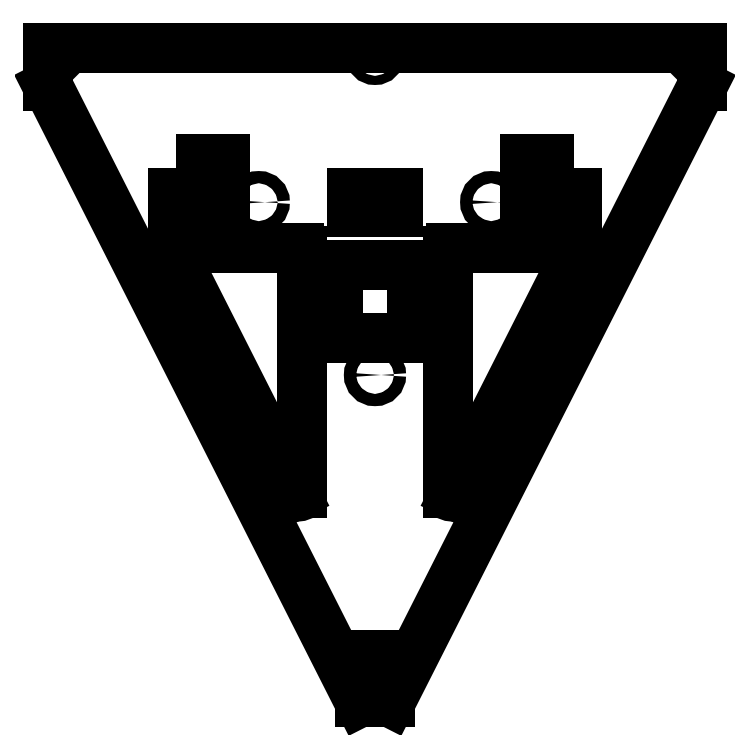
<metadata>
{"format":"dxf","ext":"dxf","renderer":"ezdxf+matplotlib","layout":"modelspace","background":"white","min_lineweight":24,"dpi":150}
</metadata>
<code>
0
SECTION
2
ENTITIES
0
CIRCLE
8
0
10
107
20
2.5
30
0
40
1.5
0
CIRCLE
8
0
10
107
20
211.5
30
0
40
1.5
0
CIRCLE
8
0
10
107
20
107
30
0
40
2
0
CIRCLE
8
0
10
69
20
163.5
30
0
40
2
0
CIRCLE
8
0
10
2.5
20
211.5
30
0
40
1.5
0
LINE
8
0
10
50
20
159.6
30
0
11
58
21
159.6
31
0
0
LINE
8
0
10
58
20
159.6
30
0
11
58
21
177.6
31
0
0
LINE
8
0
10
58
20
177.6
30
0
11
50
21
177.6
31
0
0
LINE
8
0
10
50
20
177.6
30
0
11
50
21
159.6
31
0
0
LINE
8
0
10
83
20
68.29
30
0
11
83
21
147.4
31
0
0
ARC
8
0
10
82
20
68.29
30
0
40
1
50
206.8
51
0
0
ARC
8
0
10
82
20
147.4
30
0
40
1
50
0
51
90
0
LINE
8
0
10
82
20
148.4
30
0
11
41.96
21
148.4
31
0
0
ARC
8
0
10
41.96
20
147.4
30
0
40
1
50
90
51
206.8
0
LINE
8
0
10
1.43e-07
20
214
30
0
11
1.43e-07
21
201.5
31
0
0
LINE
8
0
10
107
20
214
30
0
11
1.43e-07
21
214
31
0
0
LINE
8
0
10
41
20
160.4
30
0
11
46
21
160.4
31
0
0
LINE
8
0
10
46
20
160.4
30
0
11
46
21
166.6
31
0
0
LINE
8
0
10
46
20
166.6
30
0
11
41
21
166.6
31
0
0
LINE
8
0
10
41
20
166.6
30
0
11
41
21
160.4
31
0
0
LINE
8
0
10
105
20
10.5
30
0
11
109.1
21
10.5
31
0
0
LINE
8
0
10
109.1
20
10.5
30
0
11
109.1
21
15.5
31
0
0
LINE
8
0
10
109.1
20
15.5
30
0
11
105
21
15.5
31
0
0
LINE
8
0
10
105
20
15.5
30
0
11
105
21
10.5
31
0
0
LINE
8
0
10
99.5
20
160.4
30
0
11
114.5
21
160.4
31
0
0
LINE
8
0
10
114.5
20
160.4
30
0
11
114.5
21
166.6
31
0
0
LINE
8
0
10
114.5
20
166.6
30
0
11
99.5
21
166.6
31
0
0
LINE
8
0
10
99.5
20
166.6
30
0
11
99.5
21
160.4
31
0
0
LINE
8
0
10
95
20
143
30
0
11
95
21
119
31
0
0
LINE
8
0
10
95
20
119
30
0
11
119
21
119
31
0
0
LINE
8
0
10
119
20
119
30
0
11
119
21
143
31
0
0
LINE
8
0
10
119
20
143
30
0
11
95
21
143
31
0
0
LINE
8
0
10
102
20
-1.777e-07
30
0
11
107
21
-1.777e-07
31
0
0
LINE
8
0
10
107
20
-1.777e-07
30
0
11
102
21
-1.777e-07
31
0
0
LINE
8
0
10
1.43e-07
20
214
30
0
11
1.43e-07
21
201.5
31
0
0
LINE
8
0
10
1.43e-07
20
201.5
30
0
11
102
21
-1.777e-07
31
0
0
LINE
8
0
10
41.06
20
146.9
30
0
11
81.11
21
67.84
31
0
0
CIRCLE
8
0
10
145
20
163.5
30
0
40
2
0
CIRCLE
8
0
10
211.5
20
211.5
30
0
40
1.5
0
LINE
8
0
10
164
20
159.6
30
0
11
156
21
159.6
31
0
0
LINE
8
0
10
156
20
159.6
30
0
11
156
21
177.6
31
0
0
LINE
8
0
10
156
20
177.6
30
0
11
164
21
177.6
31
0
0
LINE
8
0
10
164
20
177.6
30
0
11
164
21
159.6
31
0
0
LINE
8
0
10
131
20
68.29
30
0
11
131
21
147.4
31
0
0
ARC
8
0
10
132
20
68.29
30
0
40
1
50
180
51
333.2
0
ARC
8
0
10
132
20
147.4
30
0
40
1
50
90
51
180
0
LINE
8
0
10
132
20
148.4
30
0
11
172
21
148.4
31
0
0
ARC
8
0
10
172
20
147.4
30
0
40
1
50
333.2
51
90
0
LINE
8
0
10
214
20
214
30
0
11
214
21
201.5
31
0
0
LINE
8
0
10
107
20
214
30
0
11
214
21
214
31
0
0
LINE
8
0
10
173
20
160.4
30
0
11
168
21
160.4
31
0
0
LINE
8
0
10
168
20
160.4
30
0
11
168
21
166.6
31
0
0
LINE
8
0
10
168
20
166.6
30
0
11
173
21
166.6
31
0
0
LINE
8
0
10
173
20
166.6
30
0
11
173
21
160.4
31
0
0
LINE
8
0
10
107
20
-1.777e-07
30
0
11
112
21
-1.777e-07
31
0
0
LINE
8
0
10
214
20
214
30
0
11
214
21
201.5
31
0
0
LINE
8
0
10
214
20
201.5
30
0
11
112
21
-1.777e-07
31
0
0
LINE
8
0
10
172.9
20
146.9
30
0
11
132.9
21
67.84
31
0
0
ENDSEC
0
EOF

</code>
